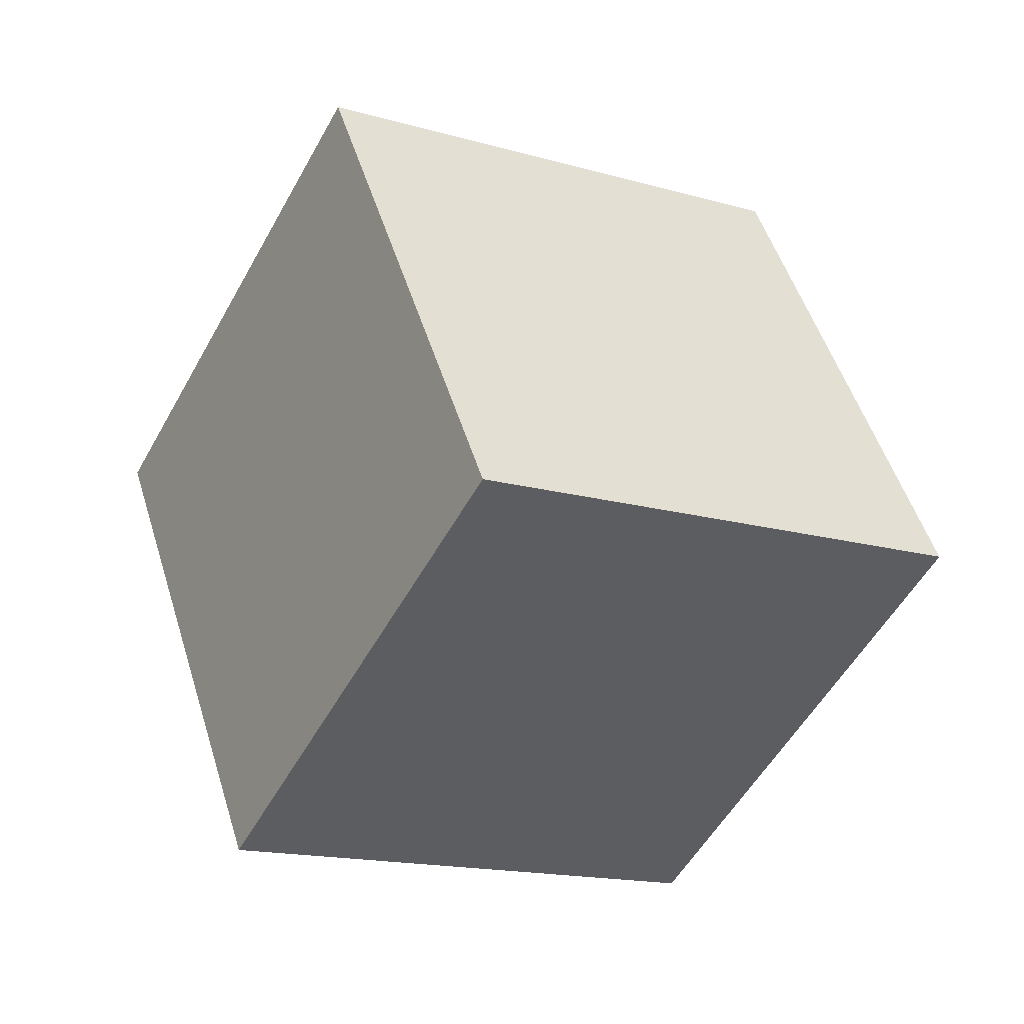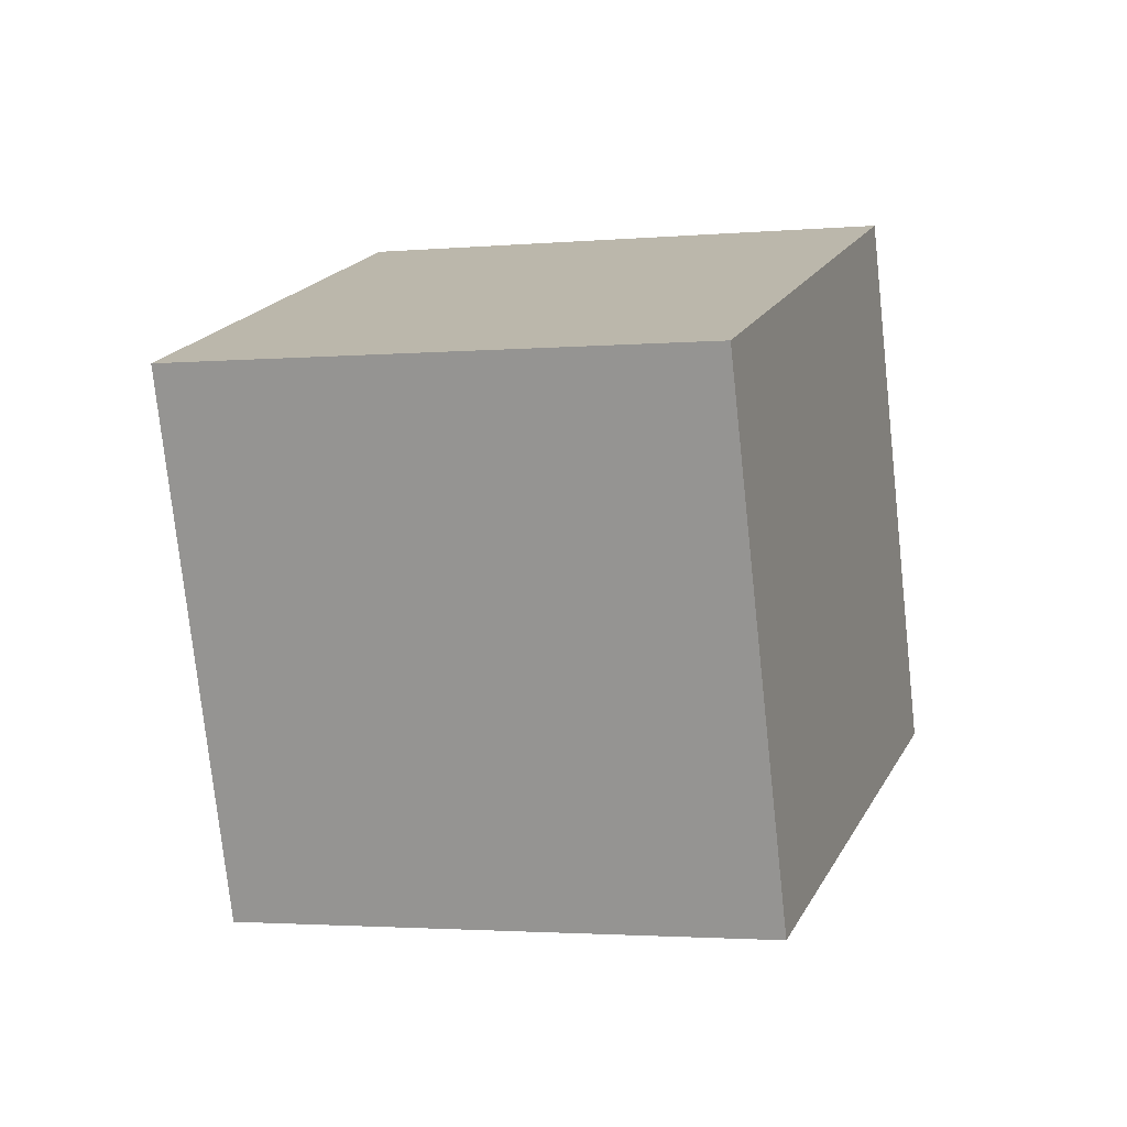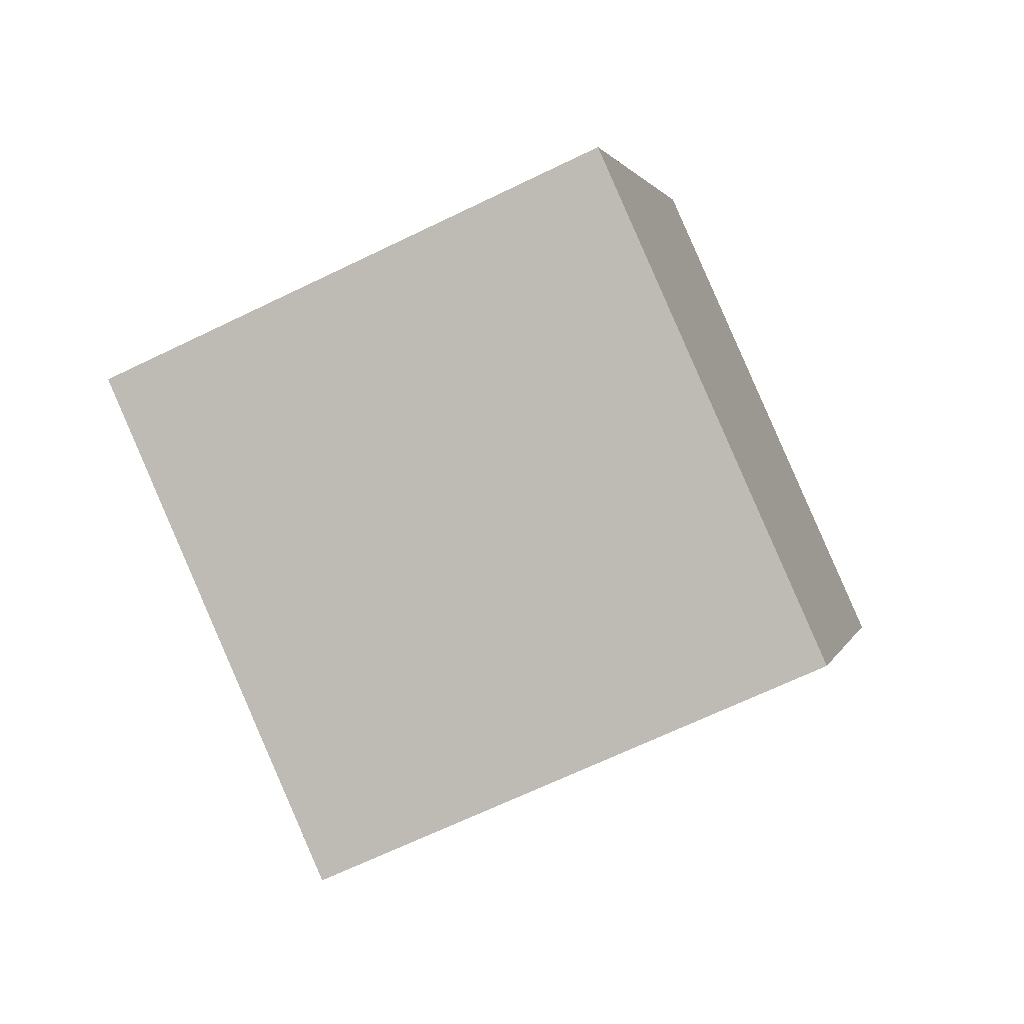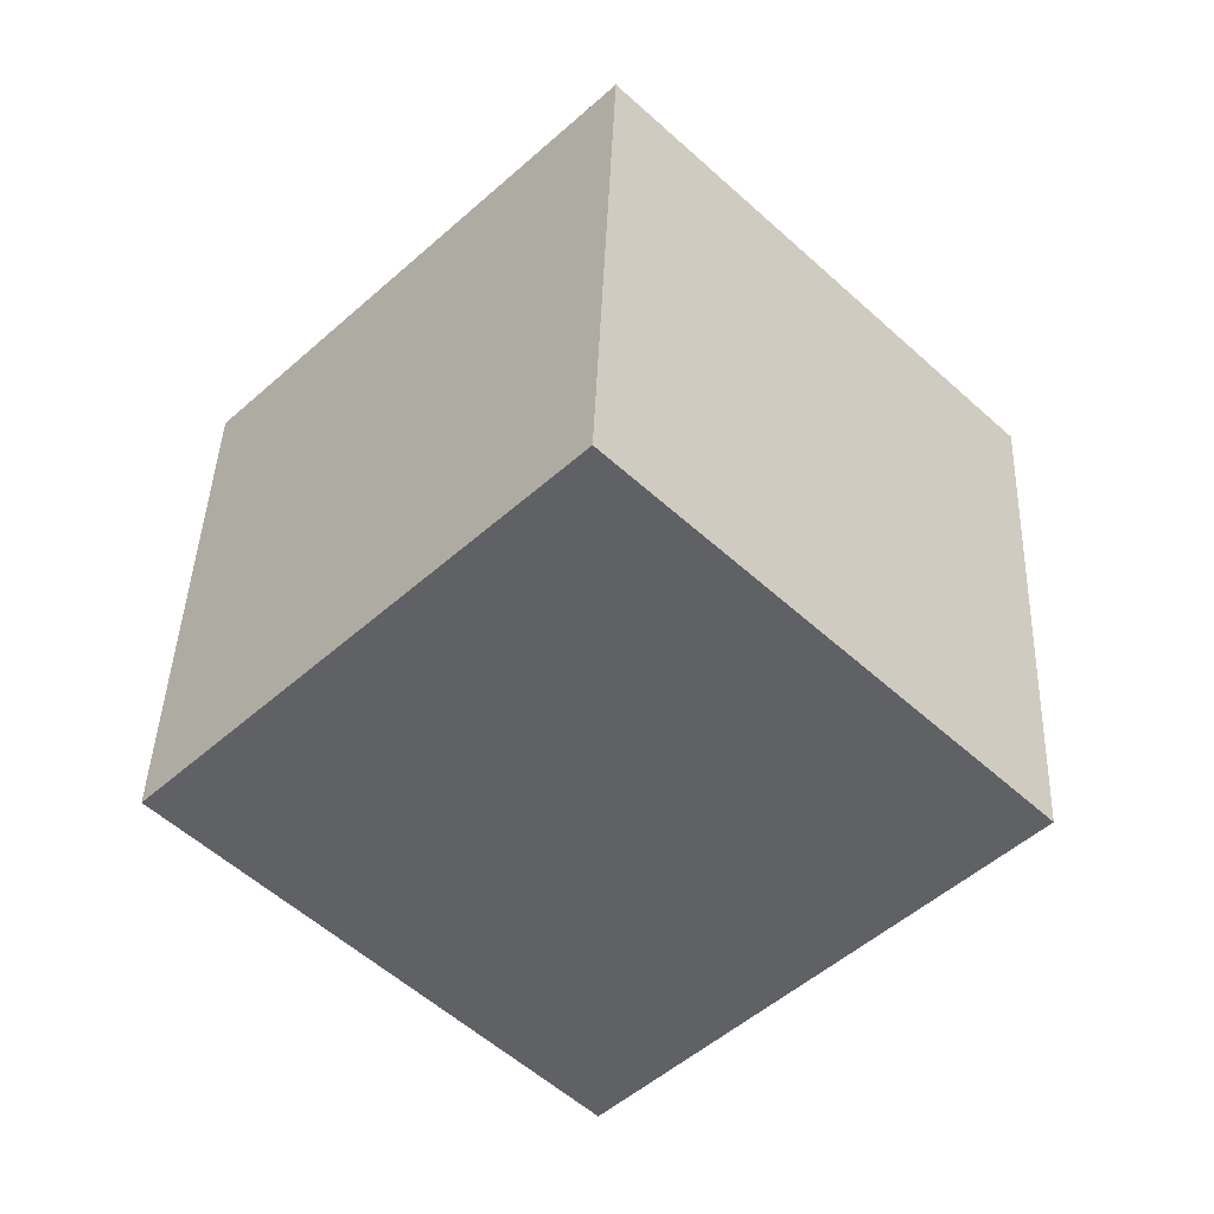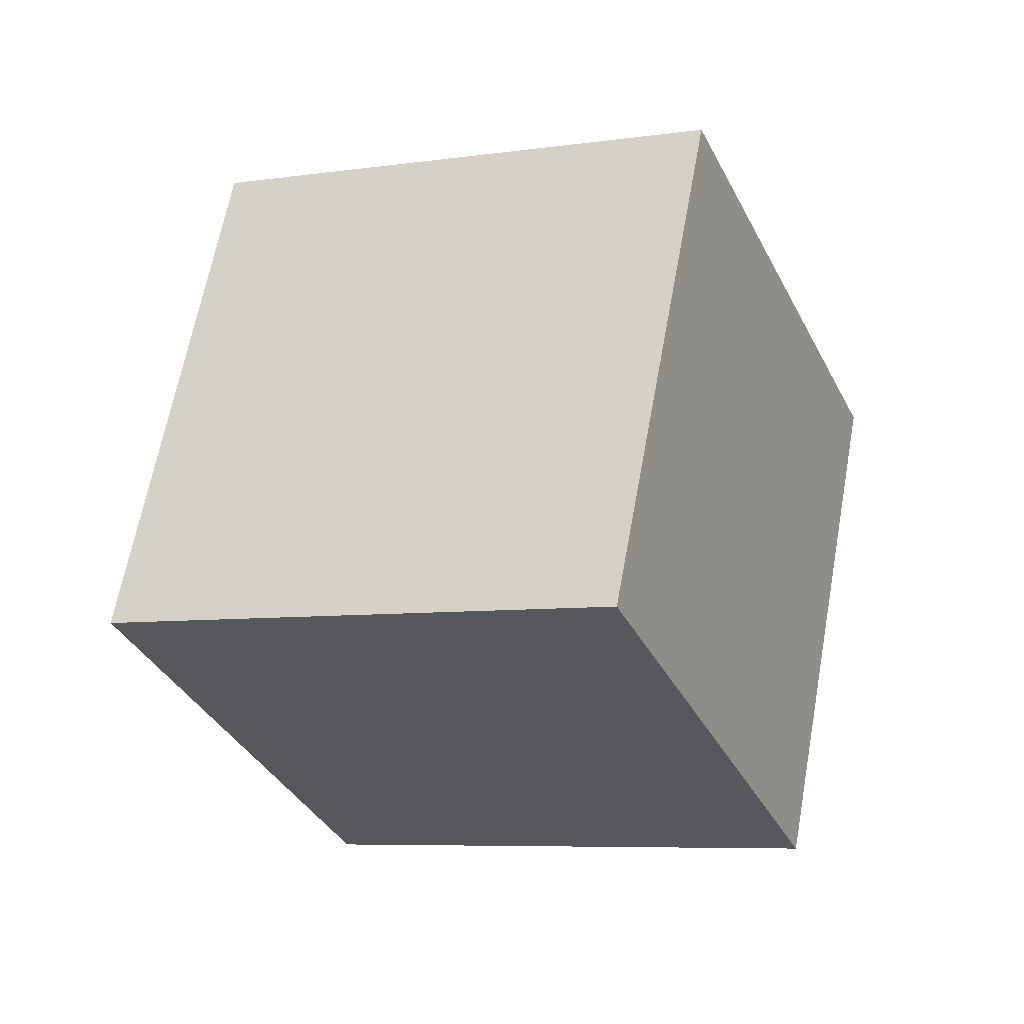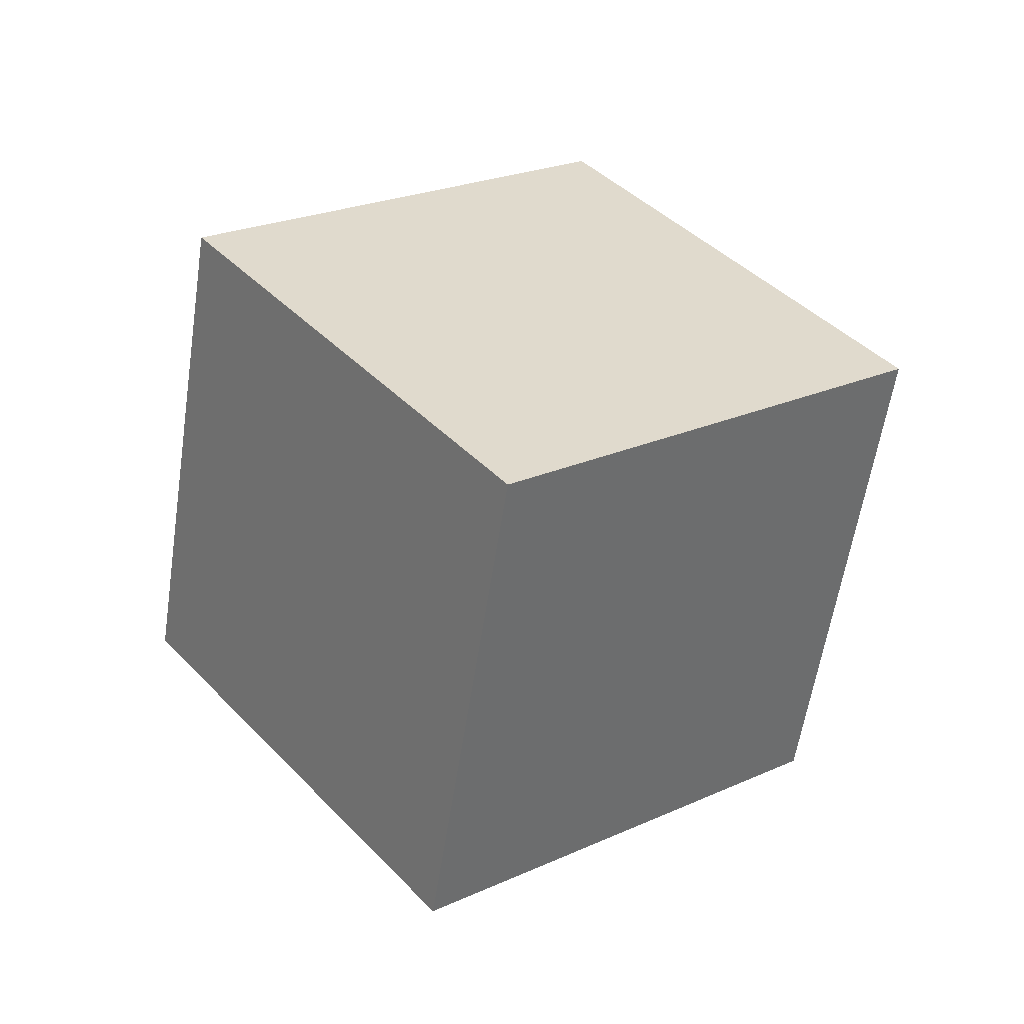
<metadata>
{"format":"obj","ext":"obj","renderer":"f3d","projection":"perspective","resolution":1024,"background":"white","views":[{"elev":2.0,"azim":-12.2,"up":"+Y"},{"elev":-29.5,"azim":37.1,"up":"+Y"},{"elev":-44.5,"azim":-135.7,"up":"+Y"},{"elev":48.5,"azim":-68.5,"up":"+Y"},{"elev":15.5,"azim":-137.2,"up":"+Y"},{"elev":-76.8,"azim":71.5,"up":"+Z"}]}
</metadata>
<code>
o Cube.928_Cube.024
v 1.628 -0.1475 3.903
v 1.794 0.199 4.209
v 1.17 -0.07105 4.064
v 1.336 0.2755 4.371
v 1.561 0.1926 3.554
v 1.728 0.5391 3.86
v 1.104 0.269 3.716
v 1.27 0.6155 4.022
f 2 3 1
f 4 7 3
f 8 5 7
f 6 1 5
f 7 1 3
f 4 6 8
f 2 4 3
f 4 8 7
f 8 6 5
f 6 2 1
f 7 5 1
f 4 2 6

</code>
